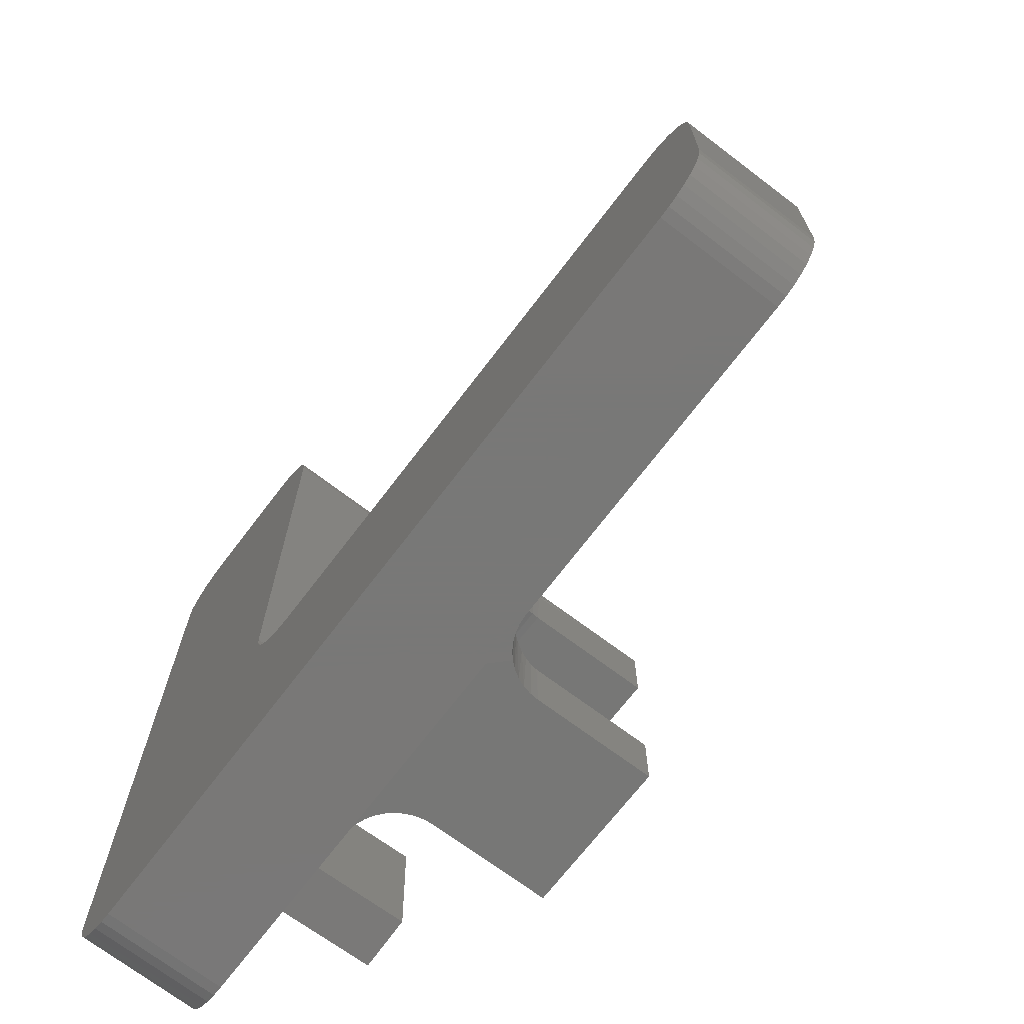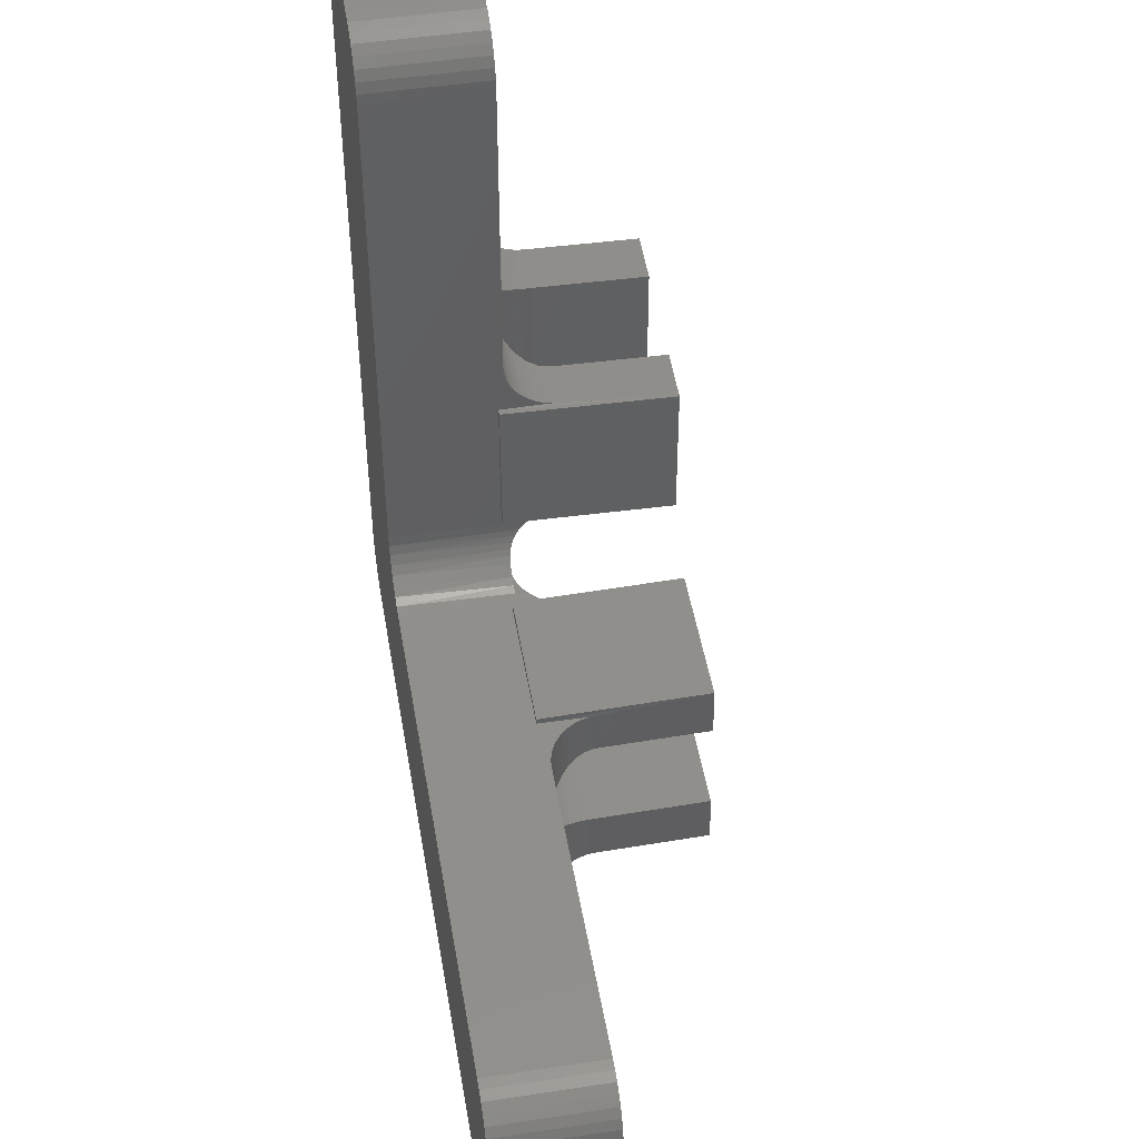
<metadata>
{"format":"stl","ext":"stl","renderer":"f3d","projection":"perspective","resolution":1024,"background":"white","views":[{"elev":-71.1,"azim":52.7,"up":"+Y"},{"elev":47.9,"azim":80.3,"up":"+Y"}]}
</metadata>
<code>
# stl→obj: 333 verts, 658 faces
v 0.2046 0.2193 -0.001662
v 0.2079 0.2147 -0.0006303
v 0.1182 0.2129 -0.0007065
v 0.1251 0.2201 -0.002504
v 0.2018 0.2244 -0.003404
v 0.1307 0.226 -0.004904
v 0.1996 0.2299 -0.006084
v 0.1361 0.2317 -0.008168
v 0.1982 0.2357 -0.009959
v 0.1399 0.2357 -0.01116
v 0.1975 0.2402 -0.01406
v 0.1436 0.2395 -0.01468
v 0.1508 0.2471 -0.02504
v 0.1974 0.2468 -0.02259
v 0.1474 0.2436 -0.01949
v 0.1974 0.2502 -0.0292
v 0.1535 0.25 -0.03158
v 0.1974 0.2524 -0.03625
v 0.1974 0.2442 -0.01873
v 0.1103 0.2046 0
v 0.213 0.2093 -4.894e-05
v 0.2155 0.2072 0
v 0.156 0.2526 -0.04572
v 0.1561 0.2526 -0.0469
v 0.1974 0.2536 -0.0469
v 0.1974 0.2535 -0.04339
v 0.1558 0.2524 -0.0421
v 0.155 0.2515 -0.03675
v 0.2442 0.1974 0
v 0.2442 0.1974 0.1016
v 0.2486 0.1974 -0.02583
v 0.2448 0.1974 -0.0195
v 0.24 0.1974 -0.01386
v 0.2366 0.198 0
v 0.3798 0.1974 0.004845
v 0.4194 0.1974 -0.0005791
v 0.4122 0.1974 -0.002309
v 0.4053 0.1974 -0.005147
v 0.399 0.1974 -0.009022
v 0.3934 0.1974 -0.01384
v 0.3887 0.1974 -0.01948
v 0.3848 0.1974 -0.0258
v 0.382 0.1974 -0.03264
v 0.3803 0.1974 -0.03984
v 0.7031 0.1974 0.1016
v 0.7031 0.1974 0
v 0.4267 0.1974 0
v 0.2537 0.1974 0.004845
v 0.2531 0.1974 -0.03989
v 0.2514 0.1974 -0.03268
v 0.2344 0.1974 -0.009036
v 0.2281 0.1974 -0.005155
v 0.2213 0.1974 -0.002313
v 0.2141 0.1974 -0.00058
v 0.1974 0.2442 0.1016
v 0.1974 0.3798 0.004845
v 0.1974 0.3803 -0.03984
v 0.1974 0.382 -0.03264
v 0.1974 0.3848 -0.0258
v 0.1974 0.3887 -0.01948
v 0.1974 0.3934 -0.01384
v 0.1974 0.399 -0.009022
v 0.1974 0.4053 -0.005147
v 0.1974 0.4122 -0.002309
v 0.1974 0.4194 -0.0005791
v 0.1974 0.7031 0.1016
v 0.1974 0.2537 0.004845
v 0.1974 0.4267 0
v 0.1974 0.7031 0
v 0.2291 0.1999 0
v 0 0.04688 0
v -8.674e-19 0.375 0
v 0.003095 0.2489 7.598e-05
v 0.03773 0.0009007 0
v 0.2489 0.003095 7.598e-05
v 0.04688 -1.041e-17 0
v 0.375 -8.413e-17 0
v 0.02894 0.003568 0
v 0.202 0.004248 1.386e-17
v 0.2046 0.1103 0
v 0.4244 0.1049 0
v 0.2044 0.1036 0
v 0.4219 -9.367e-17 0
v 0.7211 0.003568 0
v 0.7031 -1.561e-16 0
v 0.7123 0.0009007 0
v 0.75 0.1505 0
v 0.75 0.04688 0
v 0.7123 0.1965 0
v 0.7211 0.1938 0
v 0.2067 0.1974 0
v 0.02083 0.0079 0
v 0.1765 0.7421 0
v 0.02083 0.7421 0
v 0.1684 0.7464 0
v 0.01373 0.7363 0
v 0.1836 0.7363 0
v 0.0079 0.7292 0
v 0.1895 0.7292 0
v 0.003568 0.7211 0
v 0.1938 0.7211 0
v 0.0009007 0.7123 0
v 0.1965 0.7123 0
v 0.1049 0.4244 0
v 0.09819 0.4243 0
v 0.1036 0.2044 0
v 0.222 0.203 0
v 0.7292 0.1895 0
v 0.7363 0.1836 0
v 0.7421 0.1765 0
v 0.7464 0.1684 0
v 0.7491 0.1596 0
v 0.004248 0.202 1.386e-17
v 0.01373 0.01373 0
v 0.0079 0.02083 0
v 0.003568 0.02894 0
v 0.0009007 0.03773 0
v 0.4243 0.09819 0
v 0.7491 0.03773 0
v 0.7464 0.02894 0
v 0.7421 0.02083 0
v 0.7363 0.01373 0
v 0.7292 0.0079 0
v 0.02894 0.7464 0
v 0.03773 0.7491 0
v 0.04688 0.75 0
v 0.1505 0.75 0
v 0.1596 0.7491 0
v 0 0.7031 0
v 0 0.4219 0
v 0.1684 0.7464 0.1016
v 0.02083 0.7421 0.1016
v 0.1765 0.7421 0.1016
v 0.01373 0.7363 0.1016
v 0.1836 0.7363 0.1016
v 0.0079 0.7292 0.1016
v 0.1895 0.7292 0.1016
v 0.003568 0.7211 0.1016
v 0.1938 0.7211 0.1016
v 0.0009007 0.7123 0.1016
v 0.1965 0.7123 0.1016
v 0.7491 0.03773 0.1016
v 0.0009007 0.03773 0.1016
v 0.003568 0.02894 0.1016
v 0.7464 0.02894 0.1016
v 0.0079 0.02083 0.1016
v 0.7421 0.02083 0.1016
v 0.01373 0.01373 0.1016
v 0.7363 0.01373 0.1016
v 0.02083 0.0079 0.1016
v 0.7292 0.0079 0.1016
v 0.02894 0.003568 0.1016
v 0.02894 0.7464 0.1016
v 0.1596 0.7491 0.1016
v 0.1505 0.75 0.1016
v 0.04688 0.75 0.1016
v 0.03773 0.7491 0.1016
v 0 0.7031 0.1016
v 0 0.04688 0.1016
v 0.1983 0.2351 0.1016
v 0.75 0.04688 0.1016
v 0.75 0.1505 0.1016
v 0.7491 0.1596 0.1016
v 0.7464 0.1684 0.1016
v 0.7421 0.1765 0.1016
v 0.7363 0.1836 0.1016
v 0.7292 0.1895 0.1016
v 0.7211 0.1938 0.1016
v 0.7123 0.1965 0.1016
v 0.2351 0.1983 0.1016
v 0.2263 0.2009 0.1016
v 0.2182 0.2053 0.1016
v 0.2111 0.2111 0.1016
v 0.2053 0.2182 0.1016
v 0.2009 0.2263 0.1016
v 0.7211 0.003568 0.1016
v 0.03773 0.0009007 0.1016
v 0.04688 -1.041e-17 0.1016
v 0.7031 -1.561e-16 0.1016
v 0.7123 0.0009007 0.1016
v 0.2129 0.1182 -0.0007065
v 0.2524 0.1558 -0.0421
v 0.2526 0.156 -0.04572
v 0.2526 0.1561 -0.0469
v 0.2201 0.1251 -0.002504
v 0.226 0.1307 -0.004904
v 0.2317 0.1361 -0.008168
v 0.2357 0.1399 -0.01116
v 0.2395 0.1436 -0.01468
v 0.2436 0.1474 -0.01949
v 0.2471 0.1508 -0.02504
v 0.25 0.1535 -0.03158
v 0.2515 0.155 -0.03675
v 0.2536 0.1974 -0.0469
v 0.3887 -8.631e-17 -0.01372
v 0.3942 -8.753e-17 -0.009022
v 0.4005 -8.893e-17 -0.005147
v 0.4073 -9.044e-17 -0.002309
v 0.4145 -9.204e-17 -0.0005791
v 0 0.3942 -0.009022
v 0 0.3887 -0.01372
v 0 0.4005 -0.005147
v 0 0.4145 -0.0005791
v 0 0.4073 -0.002309
v 0.4165 0.1132 -0.0007066
v 0.3787 0.1529 -0.04572
v 0.3798 0.1974 -0.04685
v 0.3787 0.153 -0.04685
v 0.3792 0.1525 -0.04031
v 0.3802 0.1514 -0.03499
v 0.3825 0.149 -0.02822
v 0.384 0.1474 -0.02504
v 0.3873 0.1439 -0.01949
v 0.3912 0.1398 -0.01468
v 0.3948 0.136 -0.01116
v 0.3987 0.132 -0.008168
v 0.4041 0.1263 -0.004904
v 0.4097 0.1204 -0.002504
v 0.3787 0.1554 -0.1447
v 0.2526 0.1585 -0.1446
v 0.3763 0.05247 -0.04685
v 0.3763 0.05252 -0.04497
v 0.375 0.00115 -0.04685
v 0.3756 0.0009596 -0.03964
v 0.4131 0.08753 -0.001294
v 0.3769 0.05307 -0.0394
v 0.3773 0.0007411 -0.03246
v 0.3781 0.05426 -0.03394
v 0.38 0.05606 -0.0287
v 0.3801 0.0005043 -0.02562
v 0.3835 0.05934 -0.02217
v 0.3839 0.0002549 -0.01932
v 0.3861 0.06183 -0.01847
v 0.3953 0.07059 -0.009515
v 0.4022 0.07714 -0.005268
v 0.4076 0.08227 -0.002934
v 0.3889 0.06456 -0.01513
v 0.2151 0.09238 -0.001296
v 0.209 0.004089 -0.0005281
v 0.2483 0.004082 -0.03955
v 0.2498 0.05592 -0.0413
v 0.2489 0.004248 -0.0469
v 0.2501 0.05556 -0.0469
v 0.2162 0.003953 -0.002209
v 0.2204 0.08686 -0.00294
v 0.2231 0.003854 -0.005002
v 0.2255 0.08146 -0.005279
v 0.2294 0.003793 -0.008837
v 0.2321 0.07457 -0.009534
v 0.235 0.003771 -0.01362
v 0.2381 0.06824 -0.01516
v 0.2399 0.003791 -0.01923
v 0.2408 0.06537 -0.01851
v 0.2437 0.00385 -0.02553
v 0.2451 0.06089 -0.02545
v 0.2473 0.05861 -0.03047
v 0.2466 0.003948 -0.03236
v 0.2488 0.05694 -0.03578
v 0.3763 0.05249 -0.04803
v 0.2501 0.05559 -0.04803
v 0.3763 0.05493 -0.1471
v 0.2501 0.05802 -0.1471
v 0.2489 0.006738 -0.1483
v 0.375 0.003643 -0.1484
v 0.2539 0.2061 0.005059
v 0.38 0.203 0.004983
v 0.38 0.2066 -0.1434
v 0.2539 0.2097 -0.1433
v 0.153 0.3787 -0.04685
v 0.1529 0.3787 -0.04572
v 0.1974 0.3798 -0.04685
v 0.1132 0.4165 -0.0007066
v 0.1525 0.3792 -0.04031
v 0.1514 0.3802 -0.03499
v 0.149 0.3825 -0.02822
v 0.1474 0.384 -0.02504
v 0.1439 0.3873 -0.01949
v 0.1398 0.3912 -0.01468
v 0.136 0.3948 -0.01116
v 0.132 0.3987 -0.008168
v 0.1263 0.4041 -0.004904
v 0.1204 0.4097 -0.002504
v 0.1554 0.3787 -0.1447
v 0.1585 0.2526 -0.1446
v 0.0009596 0.3756 -0.03964
v 0.05252 0.3763 -0.04497
v 0.00115 0.375 -0.04685
v 0.05247 0.3763 -0.04685
v 0.08753 0.4131 -0.001294
v 0.05307 0.3769 -0.0394
v 0.05426 0.3781 -0.03394
v 0.0007411 0.3773 -0.03246
v 0.05606 0.38 -0.0287
v 0.0005043 0.3801 -0.02562
v 0.05934 0.3835 -0.02217
v 0.0002549 0.3839 -0.01932
v 0.06183 0.3861 -0.01847
v 0.07714 0.4022 -0.005268
v 0.07059 0.3953 -0.009515
v 0.08227 0.4076 -0.002934
v 0.06456 0.3889 -0.01513
v 0.004089 0.209 -0.0005281
v 0.09238 0.2151 -0.001296
v 0.05592 0.2498 -0.0413
v 0.004082 0.2483 -0.03955
v 0.05556 0.2501 -0.0469
v 0.004248 0.2489 -0.0469
v 0.003953 0.2162 -0.002209
v 0.08686 0.2204 -0.00294
v 0.08146 0.2255 -0.005279
v 0.003854 0.2231 -0.005002
v 0.003793 0.2294 -0.008837
v 0.07457 0.2321 -0.009534
v 0.003771 0.235 -0.01362
v 0.06824 0.2381 -0.01516
v 0.06537 0.2408 -0.01851
v 0.003791 0.2399 -0.01923
v 0.06089 0.2451 -0.02545
v 0.00385 0.2437 -0.02553
v 0.05861 0.2473 -0.03047
v 0.003948 0.2466 -0.03236
v 0.05694 0.2488 -0.03578
v 0.05249 0.3763 -0.04803
v 0.05559 0.2501 -0.04803
v 0.05493 0.3763 -0.1471
v 0.05802 0.2501 -0.1471
v 0.006738 0.2489 -0.1483
v 0.003643 0.375 -0.1484
v 0.203 0.38 0.004983
v 0.2061 0.2539 0.005059
v 0.2066 0.38 -0.1434
v 0.2097 0.2539 -0.1433
v 0.1974 0.2531 -0.03989
f 1 2 3
f 4 1 3
f 4 5 1
f 5 4 6
f 6 7 5
f 7 6 8
f 8 9 7
f 10 9 8
f 11 9 10
f 12 11 10
f 13 14 15
f 16 14 13
f 17 16 13
f 18 16 17
f 19 11 12
f 19 12 15
f 19 15 14
f 20 3 2
f 20 2 21
f 20 21 22
f 23 24 25
f 23 25 26
f 23 26 27
f 17 28 18
f 18 28 27
f 18 27 26
f 29 30 31
f 29 31 32
f 29 32 33
f 29 33 34
f 35 36 37
f 35 37 38
f 35 38 39
f 35 39 40
f 35 40 41
f 35 41 42
f 35 42 43
f 35 43 44
f 45 46 47
f 45 47 36
f 45 36 35
f 45 35 48
f 45 48 30
f 48 49 50
f 48 50 31
f 48 31 30
f 34 33 51
f 34 51 52
f 34 52 53
f 34 53 54
f 19 14 55
f 56 57 58
f 56 58 59
f 56 59 60
f 56 60 61
f 56 61 62
f 56 62 63
f 56 63 64
f 56 64 65
f 66 55 67
f 66 67 56
f 66 56 65
f 66 65 68
f 66 68 69
f 67 55 14
f 67 14 16
f 67 16 18
f 67 18 26
f 34 54 70
f 71 72 73
f 74 75 76
f 75 77 76
f 74 78 75
f 78 79 75
f 80 81 82
f 83 84 85
f 84 86 85
f 81 87 88
f 89 90 46
f 91 70 54
f 78 92 79
f 93 94 95
f 96 94 93
f 97 96 93
f 98 96 97
f 99 98 97
f 100 98 99
f 101 100 99
f 102 100 101
f 103 102 101
f 68 104 69
f 105 104 106
f 20 22 107
f 20 107 106
f 20 106 104
f 47 46 90
f 47 90 108
f 47 108 109
f 47 109 110
f 47 110 111
f 47 111 112
f 47 112 87
f 47 87 81
f 113 106 107
f 113 107 70
f 113 70 91
f 113 91 80
f 113 80 82
f 113 82 71
f 113 71 73
f 82 79 92
f 82 92 114
f 82 114 115
f 82 115 116
f 82 116 117
f 82 117 71
f 118 82 81
f 118 81 88
f 118 88 119
f 118 119 120
f 118 120 121
f 118 121 122
f 118 122 123
f 118 123 84
f 118 84 83
f 124 125 126
f 124 126 127
f 124 127 128
f 124 128 95
f 124 95 94
f 129 102 103
f 129 103 69
f 129 69 104
f 129 104 105
f 129 105 130
f 131 132 133
f 133 132 134
f 133 134 135
f 135 134 136
f 135 136 137
f 137 136 138
f 137 138 139
f 139 138 140
f 139 140 141
f 142 143 144
f 142 144 145
f 145 144 146
f 145 146 147
f 147 146 148
f 147 148 149
f 149 148 150
f 149 150 151
f 151 150 152
f 153 132 131
f 153 131 154
f 153 154 155
f 153 155 156
f 153 156 157
f 158 159 160
f 158 160 55
f 158 55 66
f 158 66 141
f 158 141 140
f 159 143 142
f 159 142 161
f 159 161 162
f 159 162 163
f 159 163 164
f 159 164 165
f 159 165 166
f 159 166 167
f 159 167 168
f 159 168 169
f 159 169 45
f 159 45 30
f 159 30 170
f 159 170 171
f 159 171 172
f 159 172 173
f 159 173 174
f 159 174 175
f 159 175 160
f 176 151 152
f 176 152 177
f 176 177 178
f 176 178 179
f 176 179 180
f 54 181 91
f 181 80 91
f 182 49 183
f 49 184 183
f 185 181 54
f 53 185 54
f 186 185 53
f 52 186 53
f 187 186 52
f 51 187 52
f 188 187 51
f 33 188 51
f 33 189 188
f 190 189 33
f 32 190 33
f 191 190 32
f 31 191 32
f 192 191 31
f 50 192 31
f 193 192 50
f 49 193 50
f 49 182 193
f 49 194 184
f 21 172 22
f 172 107 22
f 29 34 30
f 34 170 30
f 170 34 70
f 70 171 170
f 171 70 107
f 107 172 171
f 21 173 172
f 173 21 2
f 2 174 173
f 2 1 174
f 175 174 1
f 1 5 175
f 175 5 7
f 7 160 175
f 9 160 7
f 55 160 9
f 55 9 11
f 55 11 19
f 195 196 77
f 196 197 77
f 178 76 77
f 178 77 197
f 178 197 198
f 178 198 199
f 178 199 83
f 178 83 85
f 178 85 179
f 72 200 201
f 72 202 200
f 159 158 129
f 159 129 130
f 159 130 203
f 159 203 204
f 159 204 202
f 159 202 72
f 159 72 71
f 76 178 74
f 74 178 177
f 74 177 78
f 78 177 152
f 78 152 92
f 92 152 150
f 92 150 114
f 114 150 148
f 114 148 115
f 115 148 146
f 115 146 116
f 116 146 144
f 116 144 117
f 117 144 143
f 117 143 71
f 71 143 159
f 179 85 180
f 180 85 86
f 180 86 176
f 176 86 84
f 176 84 151
f 151 84 123
f 151 123 149
f 149 123 122
f 149 122 147
f 147 122 121
f 147 121 145
f 145 121 120
f 145 120 142
f 142 120 119
f 142 119 161
f 161 119 88
f 162 161 87
f 87 161 88
f 162 87 163
f 163 87 112
f 163 112 164
f 164 112 111
f 164 111 165
f 165 111 110
f 165 110 166
f 166 110 109
f 166 109 167
f 167 109 108
f 167 108 168
f 168 108 90
f 168 90 169
f 169 90 89
f 169 89 45
f 45 89 46
f 205 36 81
f 36 47 81
f 44 206 207
f 206 208 207
f 44 209 206
f 210 209 44
f 43 210 44
f 211 210 43
f 42 211 43
f 212 211 42
f 213 212 42
f 41 213 42
f 214 213 41
f 40 214 41
f 215 214 40
f 39 215 40
f 39 216 215
f 216 39 38
f 217 216 38
f 218 217 38
f 37 218 38
f 205 218 37
f 36 205 37
f 181 205 80
f 205 81 80
f 209 182 206
f 182 183 206
f 218 205 181
f 185 218 181
f 217 218 185
f 186 217 185
f 216 217 186
f 187 216 186
f 215 216 187
f 188 215 187
f 214 215 188
f 189 214 188
f 213 214 189
f 190 213 189
f 212 213 190
f 191 212 190
f 211 212 191
f 192 211 191
f 192 210 211
f 193 210 192
f 209 210 193
f 182 209 193
f 219 208 220
f 220 208 184
f 208 206 184
f 184 206 183
f 221 222 223
f 222 224 223
f 199 225 83
f 225 118 83
f 226 224 222
f 227 224 226
f 226 228 227
f 227 228 229
f 229 230 227
f 230 229 231
f 231 232 230
f 233 232 231
f 197 196 234
f 235 197 234
f 197 235 236
f 236 198 197
f 198 236 225
f 225 199 198
f 195 232 233
f 195 233 237
f 195 237 234
f 195 234 196
f 238 239 82
f 239 79 82
f 240 241 242
f 241 243 242
f 244 239 238
f 245 244 238
f 246 244 245
f 247 246 245
f 248 246 247
f 249 248 247
f 250 248 249
f 251 250 249
f 252 250 251
f 253 252 251
f 254 252 253
f 255 254 253
f 254 255 256
f 256 257 254
f 258 257 256
f 240 257 258
f 241 240 258
f 225 238 118
f 238 82 118
f 241 226 222
f 226 241 258
f 258 228 226
f 228 258 256
f 256 229 228
f 229 256 255
f 255 231 229
f 253 231 255
f 233 231 253
f 237 233 253
f 251 237 253
f 234 237 251
f 249 234 251
f 235 234 249
f 247 235 249
f 236 235 247
f 245 236 247
f 225 236 245
f 238 225 245
f 243 241 222
f 243 222 221
f 243 221 259
f 243 259 260
f 259 261 260
f 260 261 262
f 243 260 242
f 242 260 262
f 242 262 263
f 221 264 259
f 264 261 259
f 223 264 221
f 227 257 224
f 254 257 227
f 230 254 227
f 252 254 230
f 232 252 230
f 250 252 232
f 195 77 75
f 195 75 248
f 195 248 250
f 195 250 232
f 75 239 244
f 75 244 246
f 75 246 248
f 257 240 224
f 224 240 242
f 224 242 223
f 223 242 263
f 223 263 264
f 265 35 266
f 265 48 35
f 207 267 44
f 35 44 267
f 208 219 207
f 267 266 35
f 267 207 219
f 48 268 49
f 194 49 268
f 268 220 184
f 268 184 194
f 268 48 265
f 219 220 267
f 267 220 268
f 266 267 265
f 265 267 268
f 264 263 261
f 261 263 262
f 155 127 156
f 156 127 126
f 129 158 102
f 102 158 140
f 102 140 100
f 100 140 138
f 100 138 98
f 98 138 136
f 98 136 96
f 96 136 134
f 96 134 94
f 94 134 132
f 94 132 124
f 124 132 153
f 124 153 125
f 125 153 157
f 125 157 126
f 126 157 156
f 127 155 128
f 128 155 154
f 128 154 95
f 95 154 131
f 95 131 93
f 93 131 133
f 93 133 97
f 97 133 135
f 97 135 99
f 99 135 137
f 99 137 101
f 101 137 139
f 101 139 103
f 103 139 141
f 103 141 69
f 69 141 66
f 269 270 271
f 270 57 271
f 65 272 68
f 272 104 68
f 273 57 270
f 57 273 274
f 274 58 57
f 58 274 275
f 275 59 58
f 276 59 275
f 60 59 276
f 277 60 276
f 60 277 278
f 278 61 60
f 61 278 279
f 279 62 61
f 280 62 279
f 63 62 280
f 281 63 280
f 64 63 281
f 282 64 281
f 65 64 282
f 272 65 282
f 283 284 269
f 269 284 24
f 269 24 270
f 270 24 23
f 272 3 104
f 3 20 104
f 27 273 23
f 273 270 23
f 4 3 272
f 282 4 272
f 6 4 282
f 281 6 282
f 8 6 281
f 280 8 281
f 10 8 280
f 279 10 280
f 12 10 279
f 278 12 279
f 15 12 278
f 277 15 278
f 13 15 277
f 276 13 277
f 13 276 275
f 275 17 13
f 274 17 275
f 274 28 17
f 28 274 273
f 273 27 28
f 285 286 287
f 286 288 287
f 289 203 105
f 203 130 105
f 290 286 285
f 291 290 285
f 292 291 285
f 293 291 292
f 294 293 292
f 295 293 294
f 296 295 294
f 296 297 295
f 298 299 200
f 202 298 200
f 300 298 202
f 204 300 202
f 289 300 204
f 203 289 204
f 201 200 299
f 201 299 301
f 201 301 297
f 201 297 296
f 113 302 106
f 302 303 106
f 304 305 306
f 305 307 306
f 303 302 308
f 308 309 303
f 310 309 308
f 311 310 308
f 310 311 312
f 312 313 310
f 313 312 314
f 314 315 313
f 316 315 314
f 317 316 314
f 318 316 317
f 319 318 317
f 320 318 319
f 321 320 319
f 322 320 321
f 322 321 305
f 305 304 322
f 323 324 325
f 325 324 326
f 327 326 307
f 307 326 324
f 307 324 306
f 323 328 288
f 323 325 328
f 288 328 287
f 303 289 106
f 289 105 106
f 290 304 286
f 322 304 290
f 291 322 290
f 320 322 291
f 293 320 291
f 318 320 293
f 295 318 293
f 295 316 318
f 297 316 295
f 315 316 297
f 301 315 297
f 313 315 301
f 299 313 301
f 310 313 299
f 298 310 299
f 309 310 298
f 300 309 298
f 303 309 300
f 289 303 300
f 306 324 323
f 306 323 288
f 306 288 286
f 306 286 304
f 285 321 292
f 292 321 319
f 292 319 294
f 294 319 317
f 294 317 296
f 296 317 314
f 201 296 314
f 201 314 312
f 201 312 73
f 201 73 72
f 73 312 311
f 73 311 308
f 73 308 302
f 328 327 287
f 287 327 307
f 287 307 285
f 285 307 305
f 285 305 321
f 329 56 330
f 56 67 330
f 271 283 269
f 331 283 271
f 331 271 57
f 331 57 56
f 331 56 329
f 329 330 331
f 331 330 332
f 332 330 67
f 332 67 333
f 332 333 25
f 332 25 24
f 332 24 284
f 283 331 284
f 284 331 332
f 328 325 327
f 327 325 326

</code>
